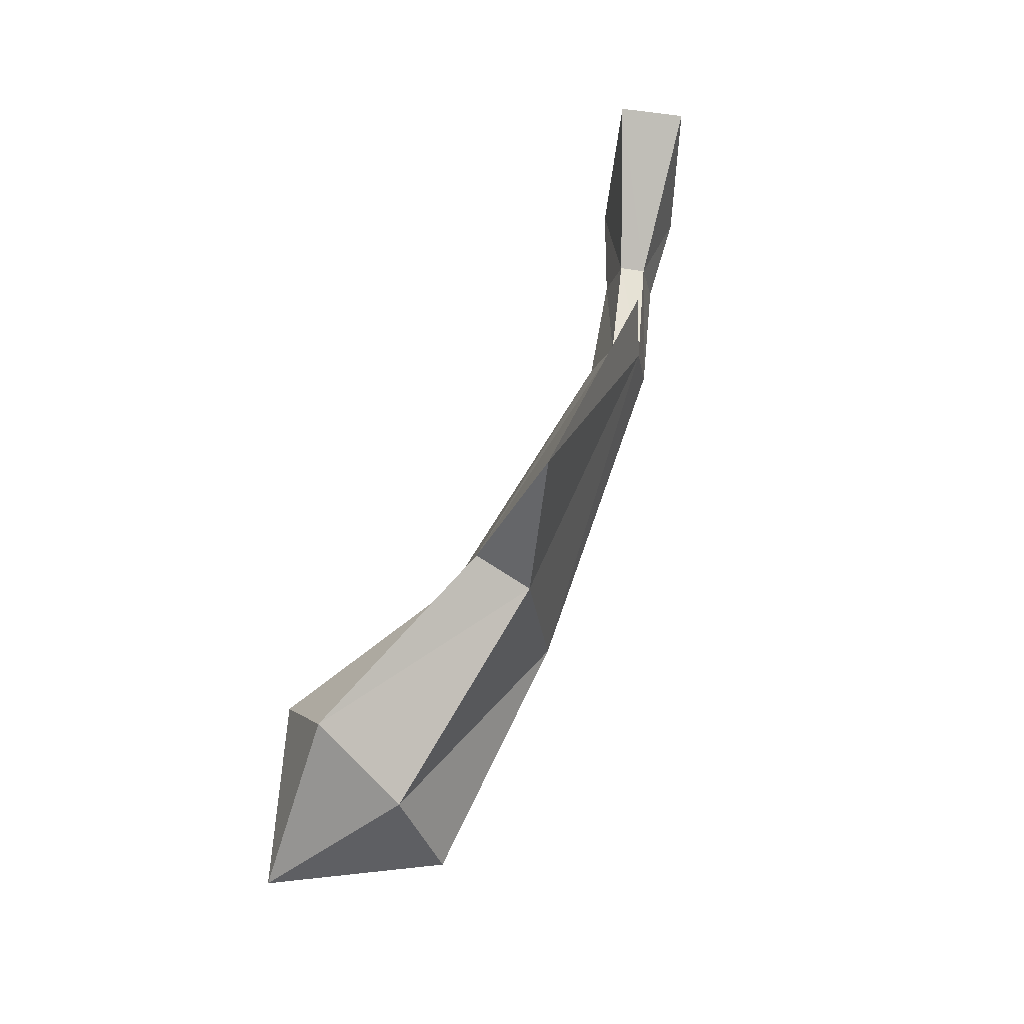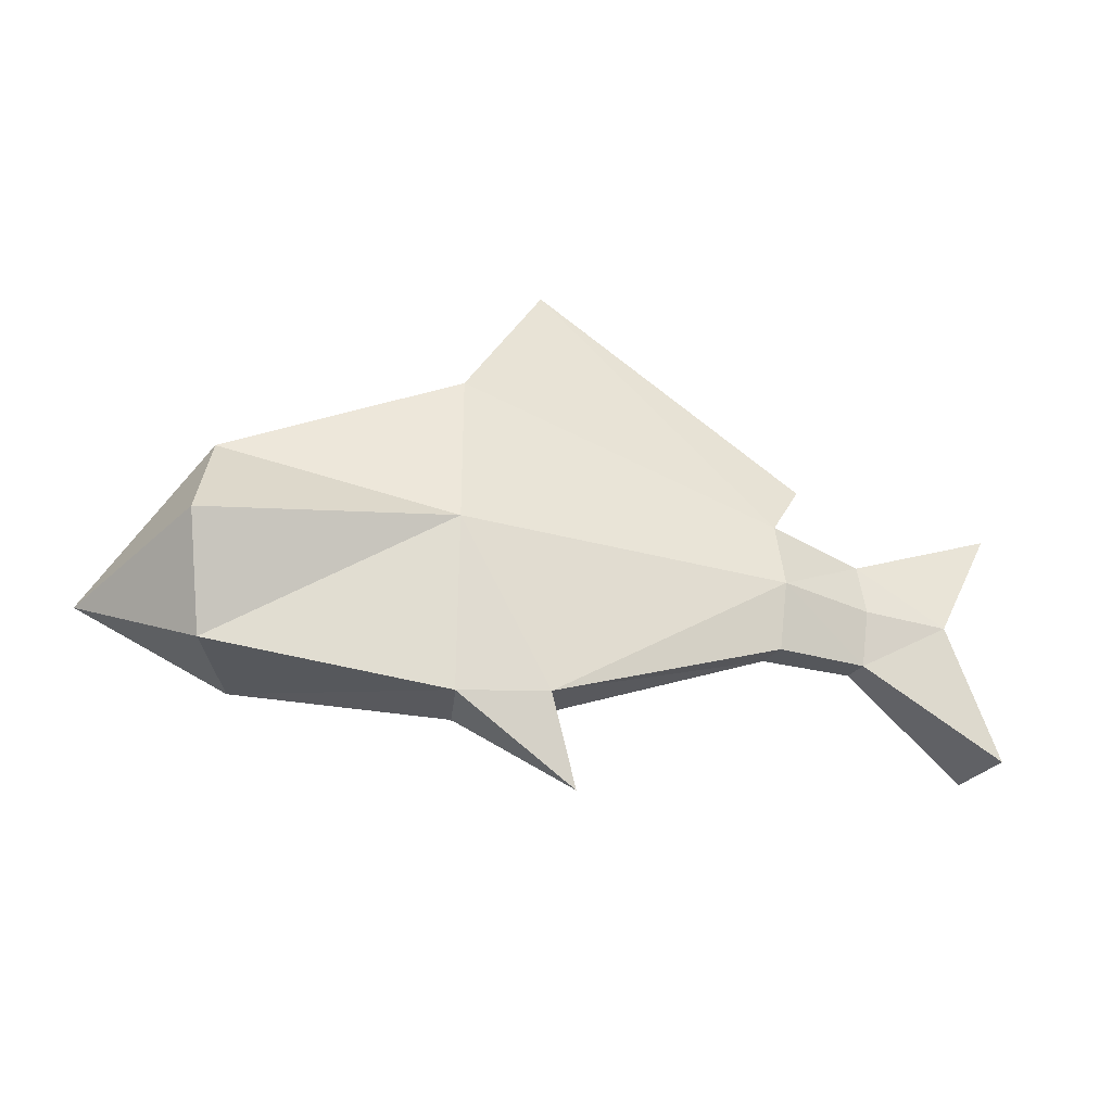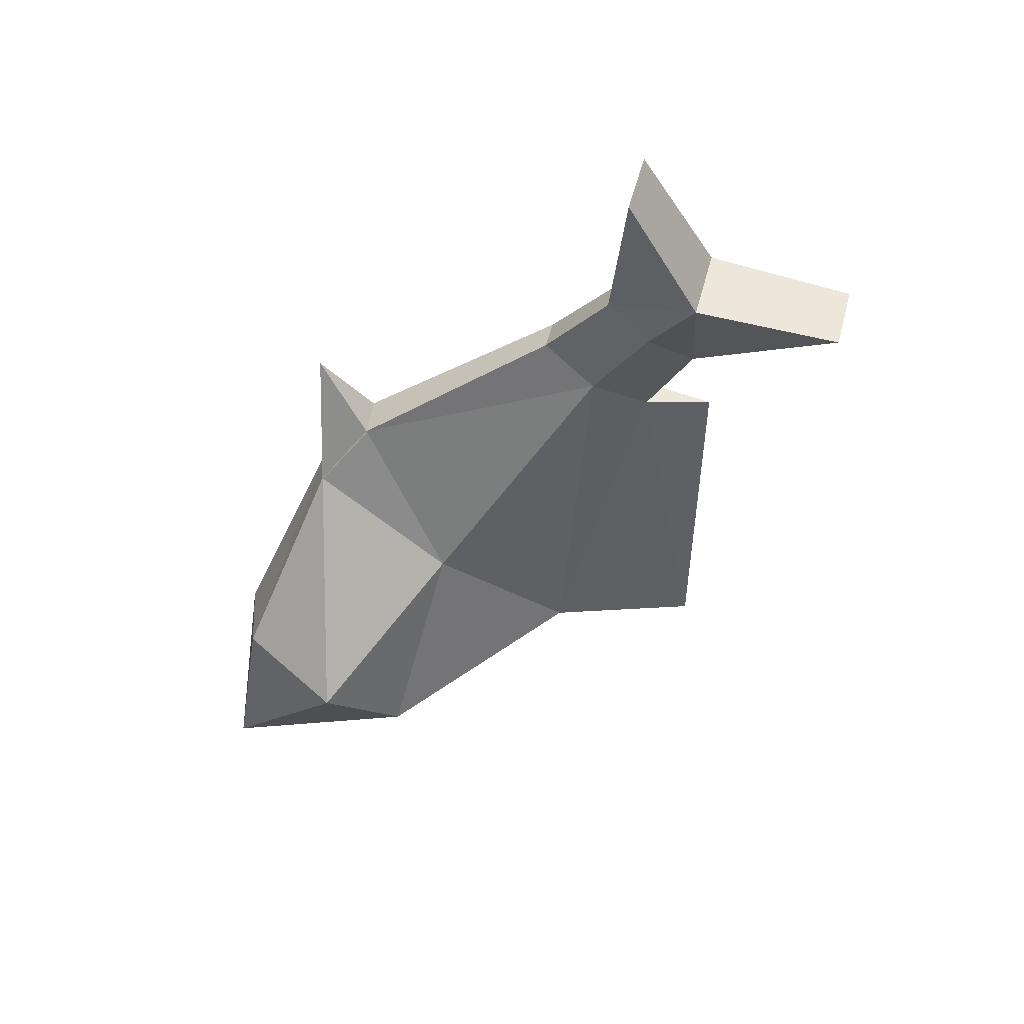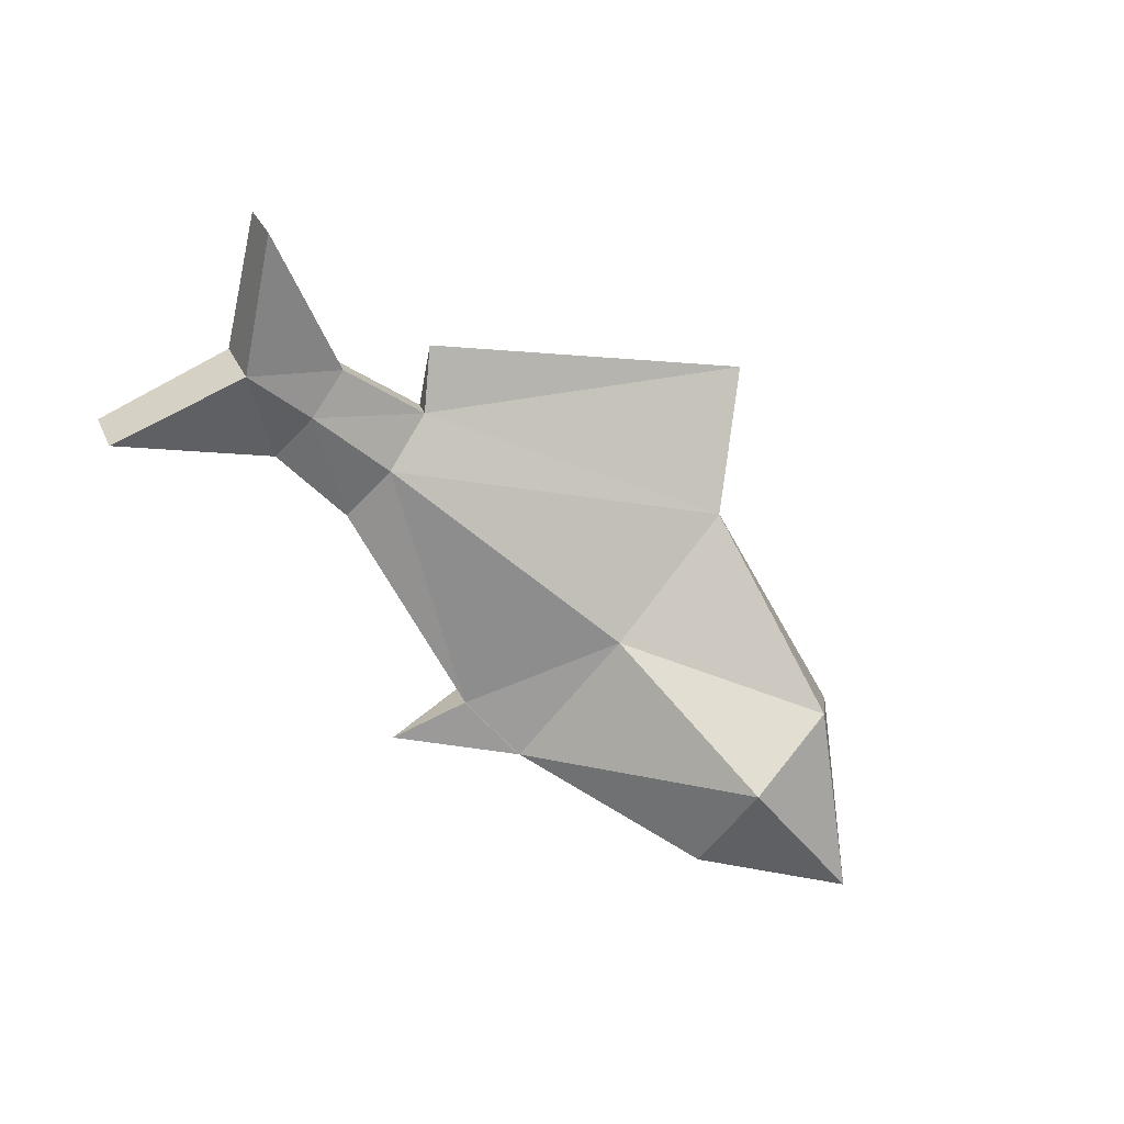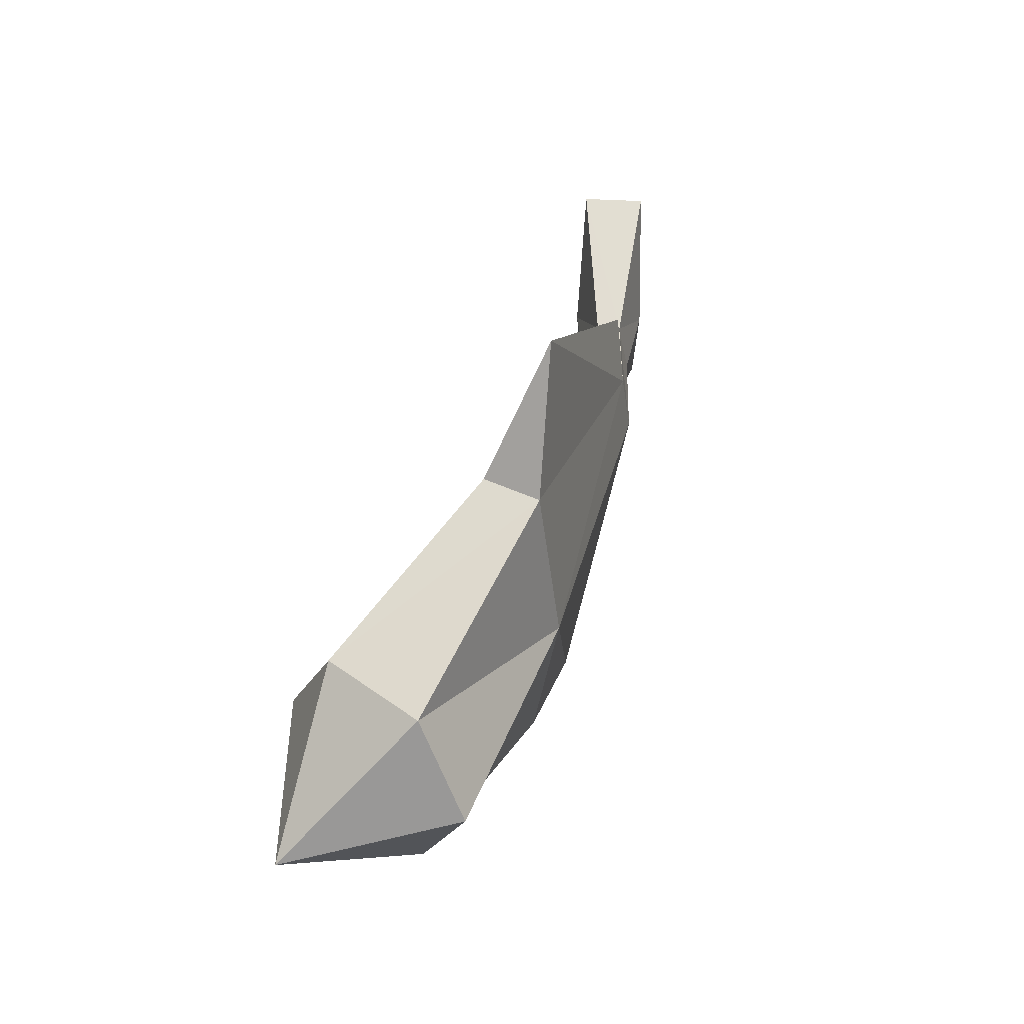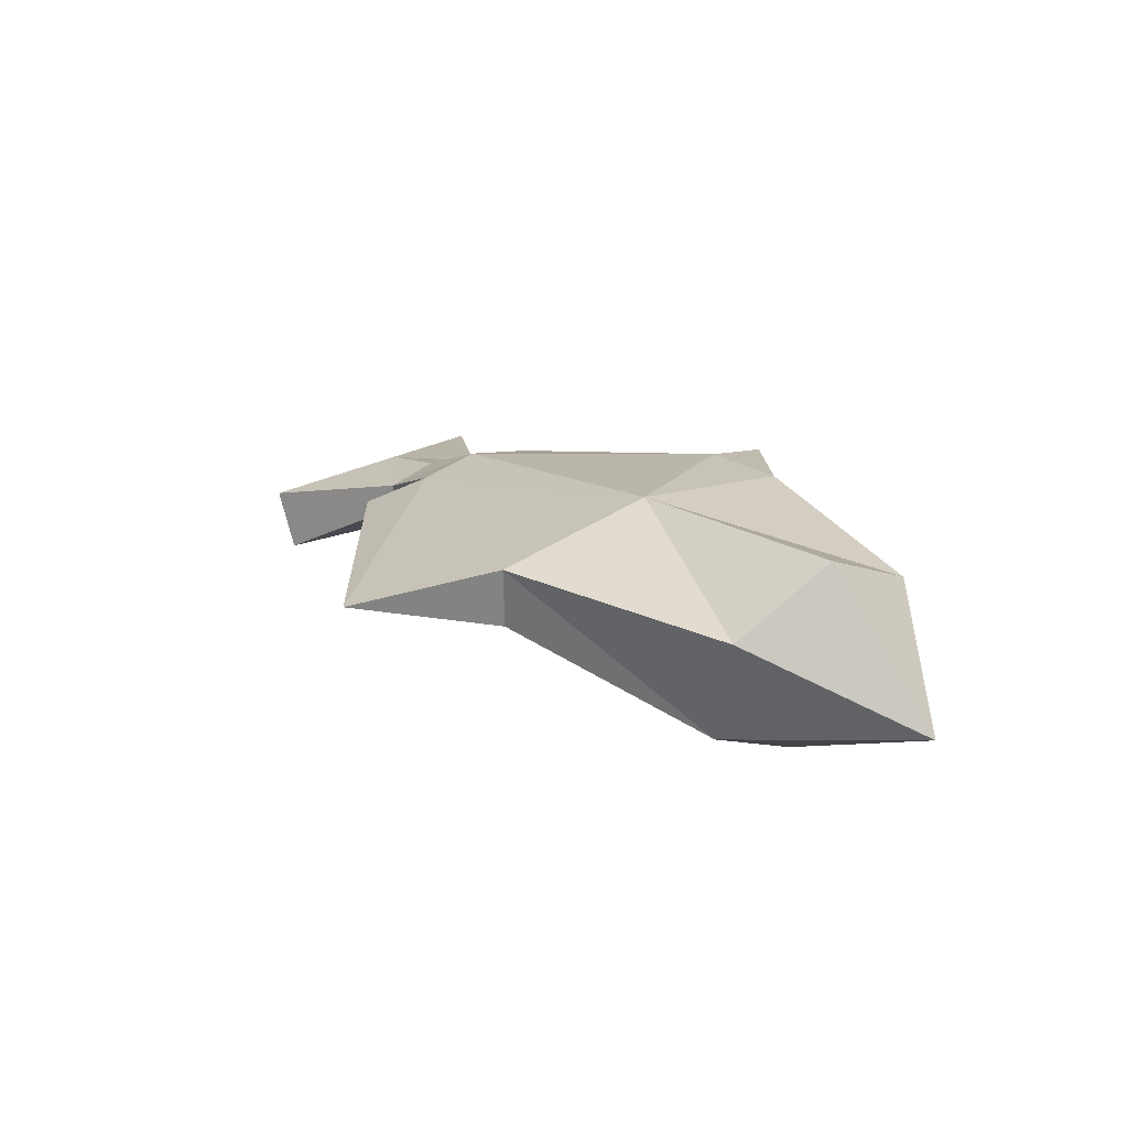
<metadata>
{"format":"obj","ext":"obj","renderer":"f3d","projection":"perspective","resolution":1024,"background":"white","views":[{"elev":70.0,"azim":-54.9,"up":"+Y"},{"elev":-30.3,"azim":-4.6,"up":"+Y"},{"elev":-57.1,"azim":54.9,"up":"+Z"},{"elev":-79.4,"azim":140.9,"up":"+Z"},{"elev":43.7,"azim":-59.1,"up":"+Y"},{"elev":31.0,"azim":-125.2,"up":"+Z"}]}
</metadata>
<code>
o Cylinder
v 3.135 1.724 6.065
v 12.12 1.565 5.404
v 3.138 -3.323 7.053
v 12.3 -0.4345 5.794
v 3.174 -3.323 8.934
v 12.71 -0.4345 6.588
v 3.182 1.724 9.807
v 12.9 1.565 7.006
v 3.214 6.77 9.029
v 12.68 3.565 6.798
v 3.152 6.77 7.137
v 12.41 3.565 5.951
v 14.95 1.565 4.099
v 15.12 -0.106 4.433
v 15.46 -0.106 5.1
v 15.63 1.565 5.434
v 15.47 3.236 5.144
v 15.14 3.236 4.471
v -2.966 0.9753 4.027
v -3.263 -2.119 5.746
v -3.888 -2.119 9.208
v -4.189 0.9753 10.95
v -3.872 4.07 9.238
v -3.286 4.07 5.775
v -7.713 -1e-06 6.663
v 18.96 -2.374 1.781
v 17.16 1.565 2.529
v 19.86 -2.374 3.54
v 18.2 1.565 4.568
v 20 5.345 3.468
v 19.11 5.345 1.709
v 5.536 10.75 8.017
v 13.59 5.29 6.037
v 5.845 -3.085 8.617
v 5.568 -3.085 7.097
v 3.192 -3.323 8.927
v 3.147 -3.323 6.958
v 5.819 -3.085 8.487
v 5.516 -3.085 6.966
v 6.595 -5.633 7.69
f 34 8 7
f 34 4 6
f 7 10 9
f 8 15 16
f 10 12 33
f 11 2 1
f 7 23 22
f 12 13 2
f 8 17 10
f 6 14 15
f 10 18 12
f 4 13 14
f 22 25 21
f 5 20 3
f 9 24 23
f 3 19 1
f 7 21 5
f 1 24 11
f 21 25 20
f 20 25 19
f 23 25 22
f 19 25 24
f 24 25 23
f 17 31 18
f 15 26 28
f 26 29 28
f 29 31 30
f 15 29 16
f 14 27 26
f 18 27 13
f 17 29 30
f 11 9 32
f 12 32 33
f 10 32 9
f 34 36 38
f 3 36 5
f 3 39 37
f 35 38 39
f 2 4 35
f 35 40 34
f 5 34 40
f 3 40 36
f 40 35 3
f 7 5 34
f 34 6 8
f 34 35 4
f 7 8 10
f 8 6 15
f 11 12 2
f 7 9 23
f 12 18 13
f 8 16 17
f 6 4 14
f 10 17 18
f 4 2 13
f 5 21 20
f 9 11 24
f 3 20 19
f 7 22 21
f 1 19 24
f 17 30 31
f 15 14 26
f 26 27 29
f 29 27 31
f 15 28 29
f 14 13 27
f 18 31 27
f 17 16 29
f 12 11 32
f 10 33 32
f 34 5 36
f 3 37 36
f 3 35 39
f 35 34 38
f 35 3 1
f 1 2 35

</code>
